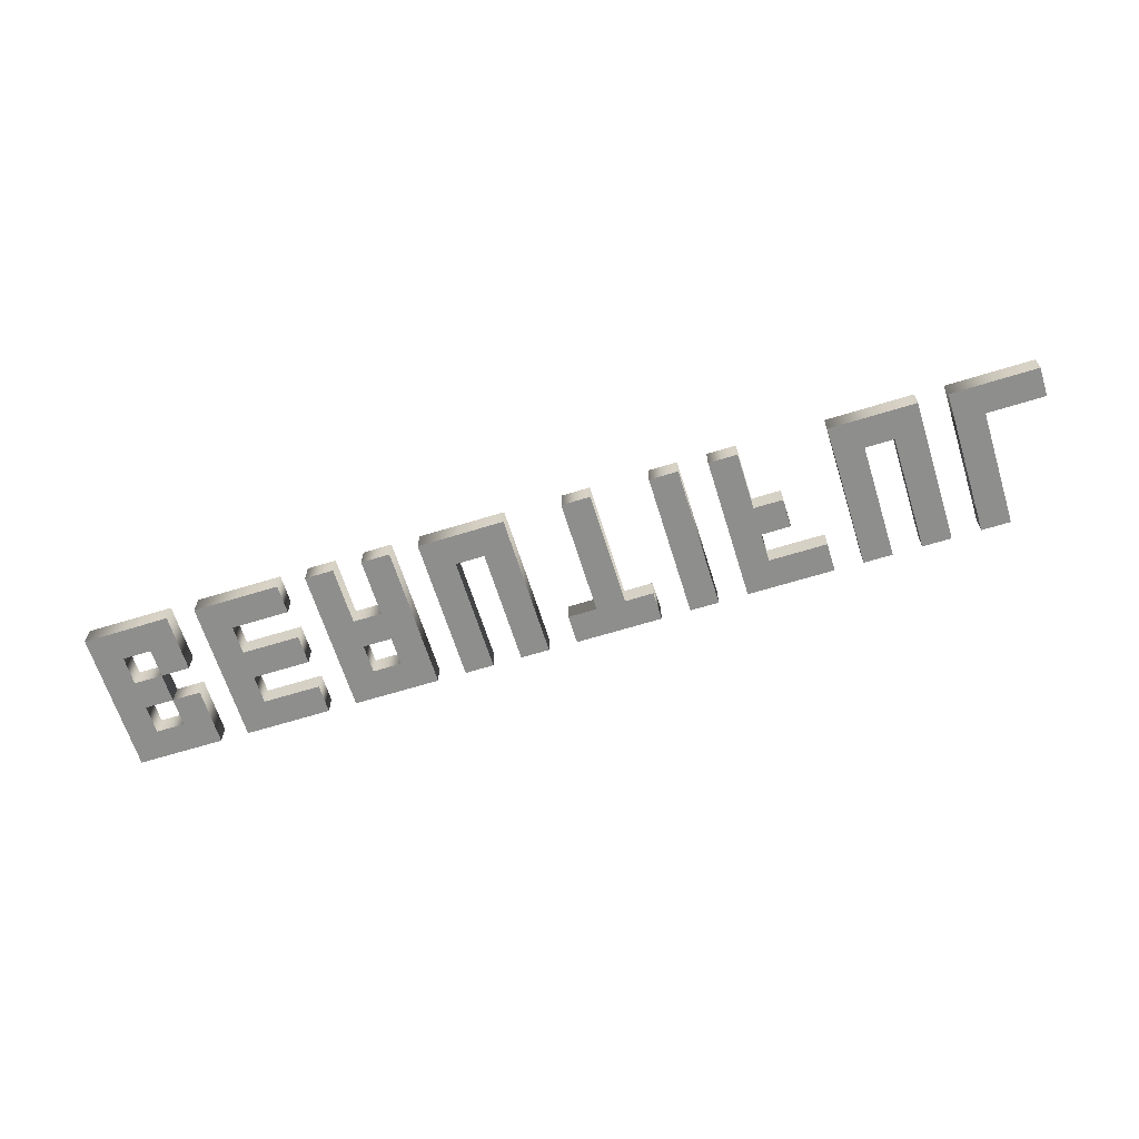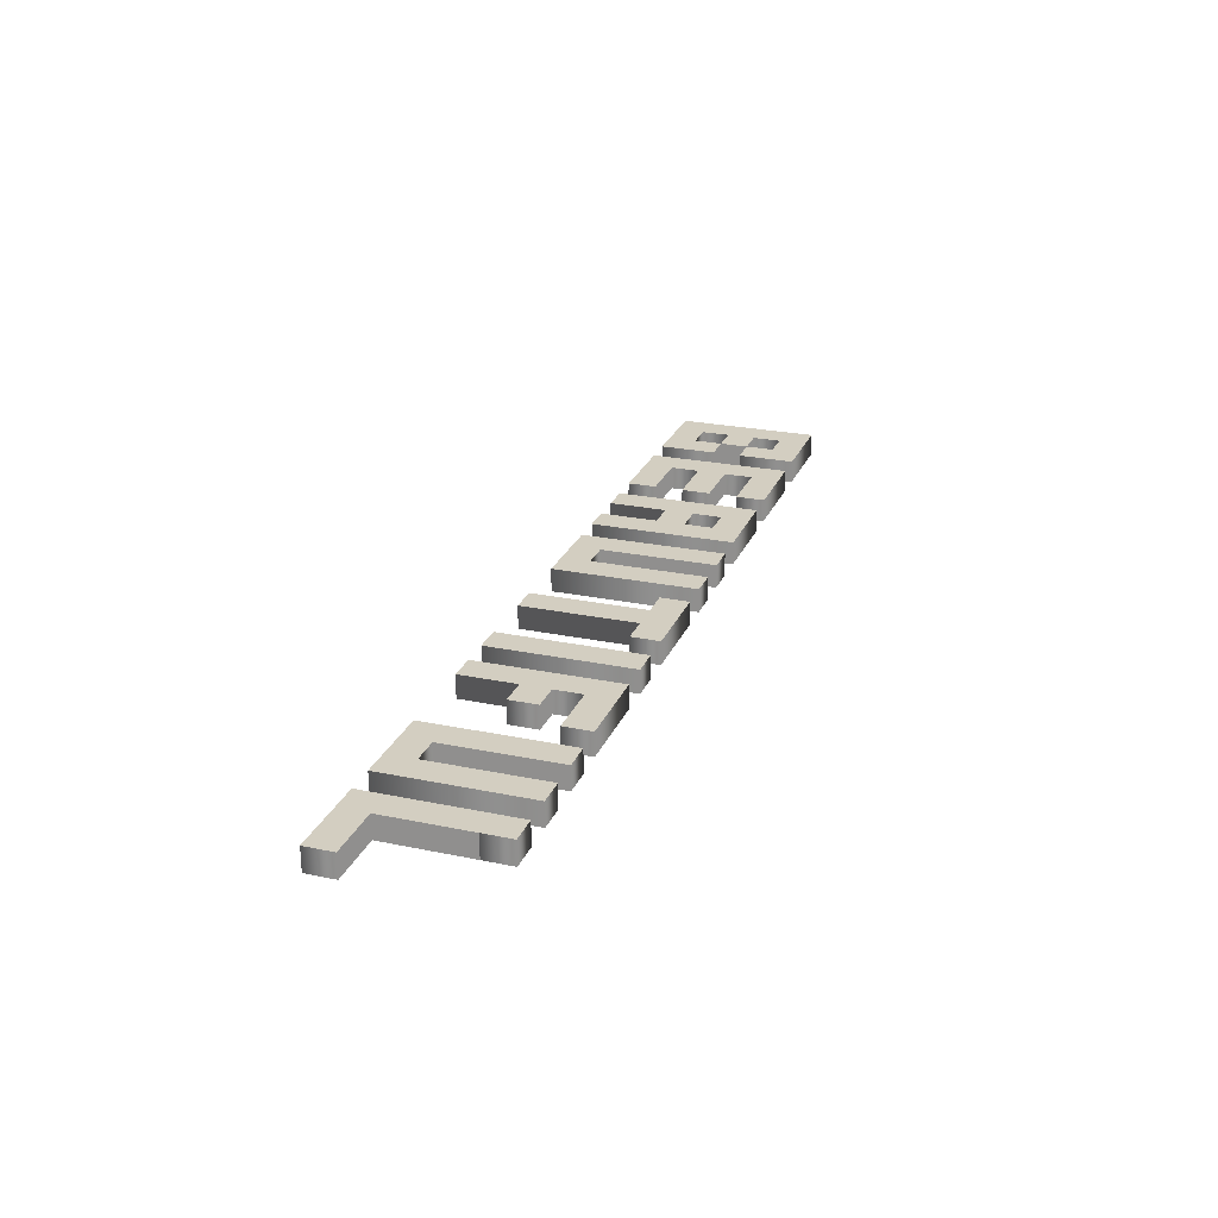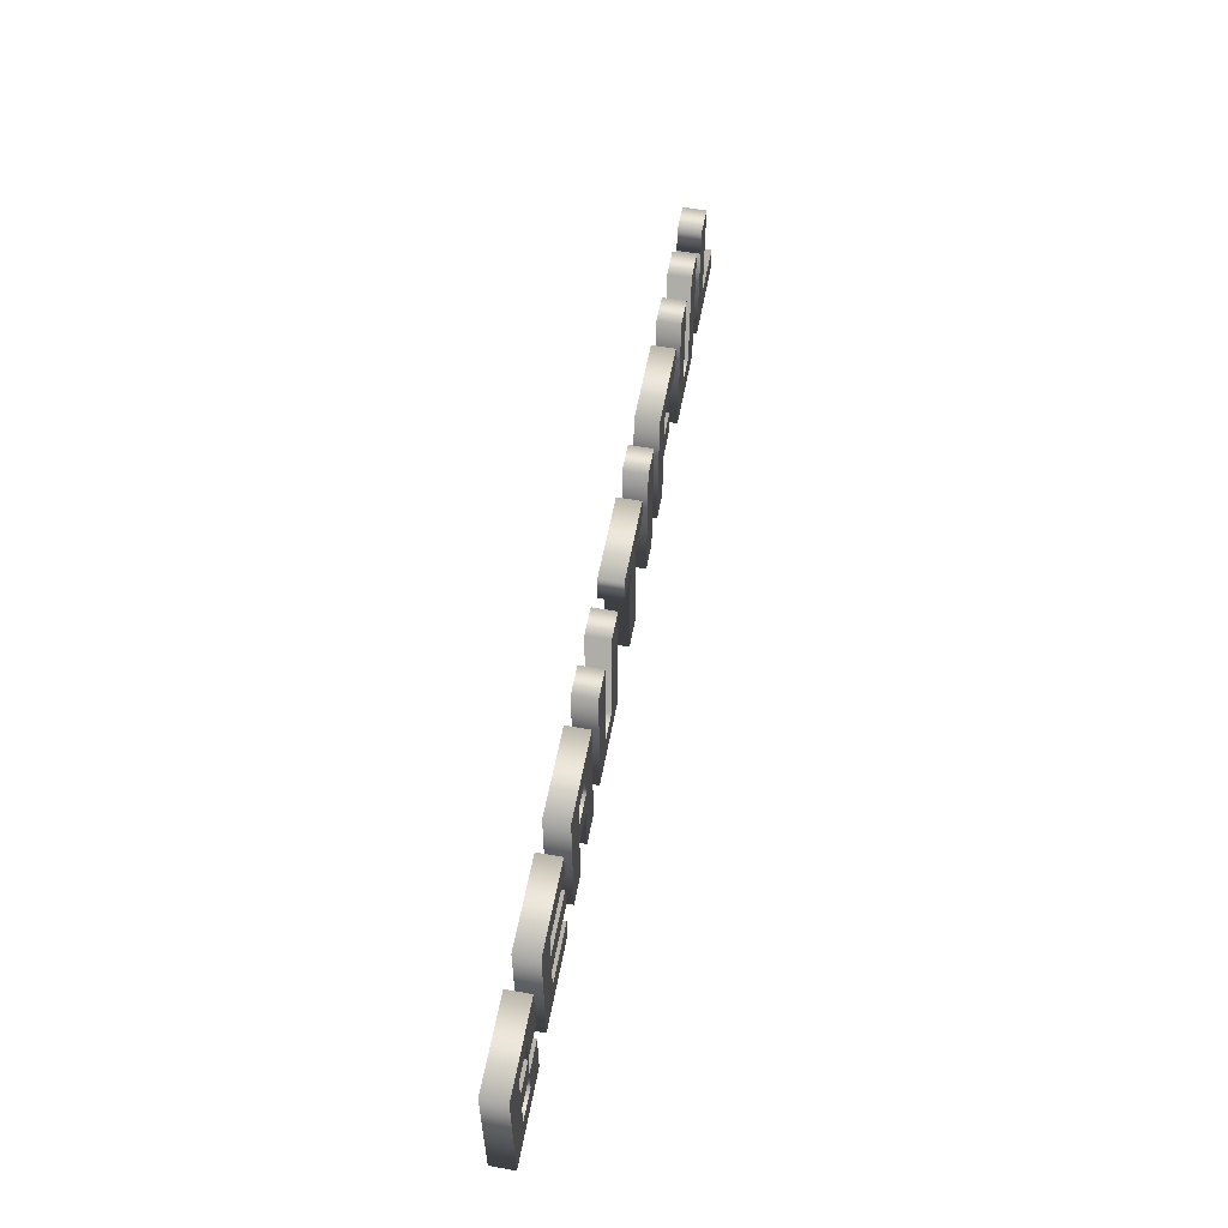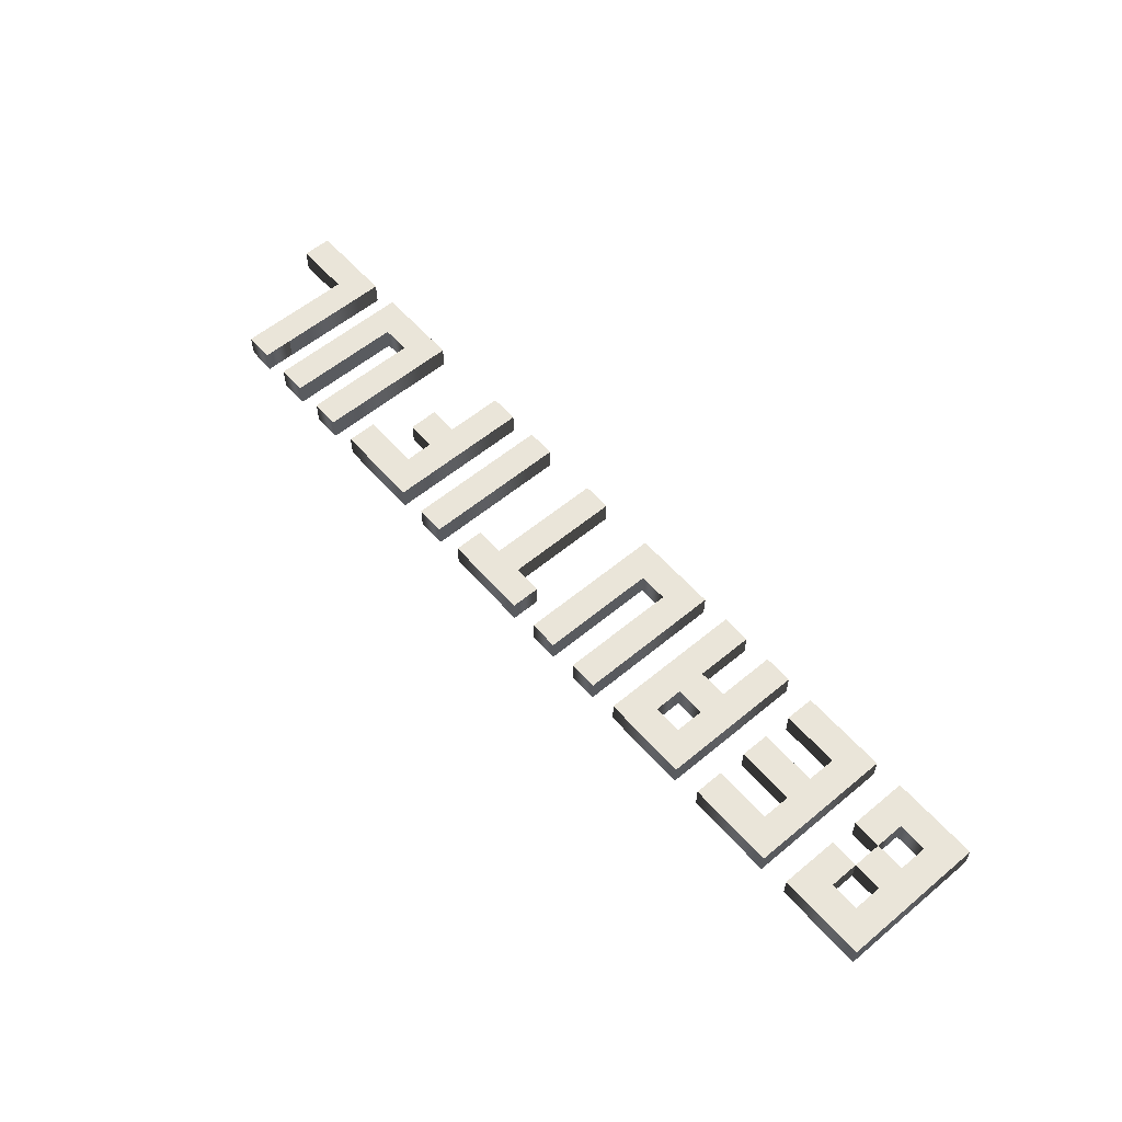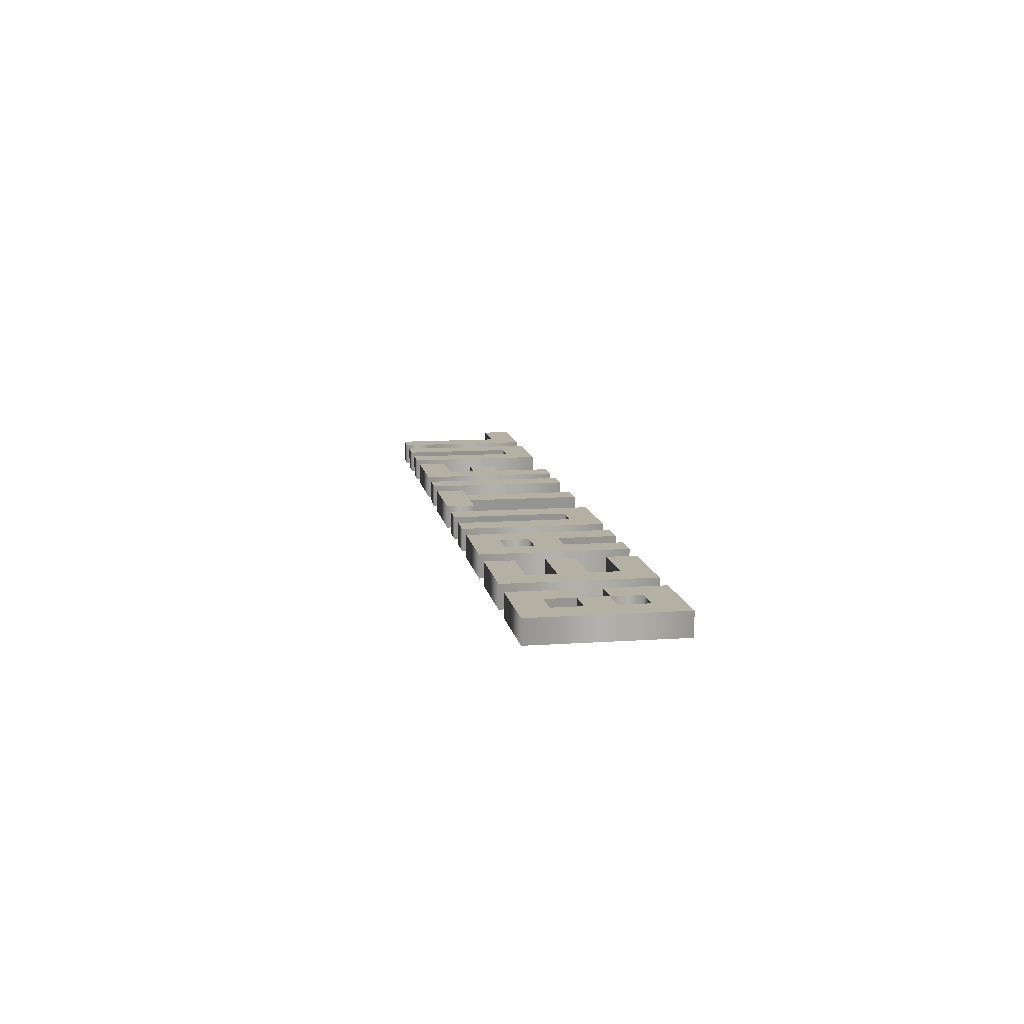
<metadata>
{"format":"obj","ext":"obj","renderer":"f3d","projection":"perspective","resolution":1024,"background":"white","views":[{"elev":-64.9,"azim":17.3,"up":"+Z"},{"elev":24.9,"azim":108.8,"up":"+Z"},{"elev":56.7,"azim":-79.5,"up":"+Y"},{"elev":57.8,"azim":-130.7,"up":"+Z"},{"elev":11.6,"azim":-99.5,"up":"+Z"}]}
</metadata>
<code>
o Text.001
v 1.751 0.125 0.05
v 2.001 0.125 0.05
v 2.001 0 0.05
v 1.626 0 0.05
v 1.626 0.4988 0.05
v 1.751 0.4988 0.05
v 1.626 0.625 0.05
v 1.751 0.625 0.05
v 1.751 0.4988 0.05
v 1.626 0.4988 0.05
v 1.376 0.625 0.05
v 1.501 0.625 0.05
v 1.501 0 0.05
v 1.126 0 0.05
v 1.126 0.625 0.05
v 1.251 0.625 0.05
v 1.251 0.125 0.05
v 1.376 0.125 0.05
v 0.7512 0 0.05
v 0.6262 0 0.05
v 0.6262 0.6225 0.05
v 1.002 0.6225 0.05
v 1.002 0.4975 0.05
v 0.7512 0.4975 0.05
v 0.7512 0.3738 0.05
v 0.8775 0.3738 0.05
v 0.8775 0.2487 0.05
v 0.7512 0.2487 0.05
v 0.5 0.6238 0.05
v 0.5 -0.00125 0.05
v 0.375 -0.00125 0.05
v 0.375 0.6238 0.05
v 0.2487 0.625 0.05
v 0.2487 0.5 0.05
v 0.1237 0.5 0.05
v 0.1237 0 0.05
v -0.00125 0 0.05
v -0.00125 0.5 0.05
v -0.1263 0.5 0.05
v -0.1263 0.625 0.05
v -0.3762 0.625 0.05
v -0.2512 0.625 0.05
v -0.2512 0 0.05
v -0.6262 0 0.05
v -0.6262 0.625 0.05
v -0.5012 0.625 0.05
v -0.5012 0.125 0.05
v -0.3762 0.125 0.05
v -1.001 0.25 0.05
v -1.001 0 0.05
v -1.126 0 0.05
v -1.126 0.625 0.05
v -0.7512 0.625 0.05
v -0.7512 0 0.05
v -0.8762 0 0.05
v -0.8762 0.25 0.05
v -0.8762 0.375 0.05
v -0.8762 0.5 0.05
v -1.001 0.5 0.05
v -1.001 0.375 0.05
v -1.251 0 0.05
v -1.626 0 0.05
v -1.626 0.625 0.05
v -1.251 0.625 0.05
v -1.251 0.5 0.05
v -1.501 0.5 0.05
v -1.501 0.375 0.05
v -1.251 0.375 0.05
v -1.251 0.25 0.05
v -1.501 0.25 0.05
v -1.501 0.125 0.05
v -1.251 0.125 0.05
v -2.001 0.5 0.05
v -2.001 0.375 0.05
v -1.876 0.375 0.05
v -1.876 0.25 0.05
v -1.751 0.25 0.05
v -1.751 0 0.05
v -2.126 0 0.05
v -2.126 0.625 0.05
v -1.751 0.625 0.05
v -1.751 0.375 0.05
v -1.876 0.375 0.05
v -1.876 0.5 0.05
v -2.001 0.25 0.05
v -2.001 0.125 0.05
v -1.876 0.125 0.05
v -1.876 0.25 0.05
v 1.751 0.125 -0.05
v 2.001 0.125 -0.05
v 2.001 -0 -0.05
v 1.626 -0 -0.05
v 1.626 0.4988 -0.05
v 1.751 0.4988 -0.05
v 1.626 0.625 -0.05
v 1.751 0.625 -0.05
v 1.751 0.4988 -0.05
v 1.626 0.4988 -0.05
v 1.376 0.625 -0.05
v 1.501 0.625 -0.05
v 1.501 -0 -0.05
v 1.126 -0 -0.05
v 1.126 0.625 -0.05
v 1.251 0.625 -0.05
v 1.251 0.125 -0.05
v 1.376 0.125 -0.05
v 0.7512 -0 -0.05
v 0.6262 -0 -0.05
v 0.6262 0.6225 -0.05
v 1.002 0.6225 -0.05
v 1.002 0.4975 -0.05
v 0.7512 0.4975 -0.05
v 0.7512 0.3738 -0.05
v 0.8775 0.3738 -0.05
v 0.8775 0.2487 -0.05
v 0.7512 0.2487 -0.05
v 0.5 0.6238 -0.05
v 0.5 -0.00125 -0.05
v 0.375 -0.00125 -0.05
v 0.375 0.6238 -0.05
v 0.2487 0.625 -0.05
v 0.2487 0.5 -0.05
v 0.1237 0.5 -0.05
v 0.1237 -0 -0.05
v -0.00125 -0 -0.05
v -0.00125 0.5 -0.05
v -0.1263 0.5 -0.05
v -0.1263 0.625 -0.05
v -0.3762 0.625 -0.05
v -0.2512 0.625 -0.05
v -0.2512 -0 -0.05
v -0.6262 -0 -0.05
v -0.6262 0.625 -0.05
v -0.5012 0.625 -0.05
v -0.5012 0.125 -0.05
v -0.3762 0.125 -0.05
v -1.001 0.25 -0.05
v -1.001 -0 -0.05
v -1.126 -0 -0.05
v -1.126 0.625 -0.05
v -0.7512 0.625 -0.05
v -0.7512 -0 -0.05
v -0.8762 -0 -0.05
v -0.8762 0.25 -0.05
v -0.8762 0.375 -0.05
v -0.8762 0.5 -0.05
v -1.001 0.5 -0.05
v -1.001 0.375 -0.05
v -1.251 -0 -0.05
v -1.626 -0 -0.05
v -1.626 0.625 -0.05
v -1.251 0.625 -0.05
v -1.251 0.5 -0.05
v -1.501 0.5 -0.05
v -1.501 0.375 -0.05
v -1.251 0.375 -0.05
v -1.251 0.25 -0.05
v -1.501 0.25 -0.05
v -1.501 0.125 -0.05
v -1.251 0.125 -0.05
v -2.001 0.5 -0.05
v -2.001 0.375 -0.05
v -1.876 0.375 -0.05
v -1.876 0.25 -0.05
v -1.751 0.25 -0.05
v -1.751 -0 -0.05
v -2.126 -0 -0.05
v -2.126 0.625 -0.05
v -1.751 0.625 -0.05
v -1.751 0.375 -0.05
v -1.876 0.375 -0.05
v -1.876 0.5 -0.05
v -2.001 0.25 -0.05
v -2.001 0.125 -0.05
v -1.876 0.125 -0.05
v -1.876 0.25 -0.05
v -2.001 0.5 -0.05
v -2.001 0.5 0.05
v -2.001 0.375 -0.05
v -2.001 0.375 0.05
v -1.876 0.375 -0.05
v -1.876 0.375 0.05
v -1.876 0.25 -0.05
v -1.876 0.25 0.05
v -1.751 0.25 -0.05
v -1.751 0.25 0.05
v -1.751 -0 -0.05
v -1.751 0 0.05
v -2.126 -0 -0.05
v -2.126 0 0.05
v -2.126 0.625 -0.05
v -2.126 0.625 0.05
v -1.751 0.625 -0.05
v -1.751 0.625 0.05
v -1.751 0.375 -0.05
v -1.751 0.375 0.05
v -1.876 0.375 -0.05
v -1.876 0.375 0.05
v -1.876 0.5 -0.05
v -1.876 0.5 0.05
v -2.001 0.25 -0.05
v -2.001 0.25 0.05
v -2.001 0.125 -0.05
v -2.001 0.125 0.05
v -1.876 0.125 -0.05
v -1.876 0.125 0.05
v -1.876 0.25 -0.05
v -1.876 0.25 0.05
v -1.251 -0 -0.05
v -1.251 0 0.05
v -1.626 -0 -0.05
v -1.626 0 0.05
v -1.626 0.625 -0.05
v -1.626 0.625 0.05
v -1.251 0.625 -0.05
v -1.251 0.625 0.05
v -1.251 0.5 -0.05
v -1.251 0.5 0.05
v -1.501 0.5 -0.05
v -1.501 0.5 0.05
v -1.501 0.375 -0.05
v -1.501 0.375 0.05
v -1.251 0.375 -0.05
v -1.251 0.375 0.05
v -1.251 0.25 -0.05
v -1.251 0.25 0.05
v -1.501 0.25 -0.05
v -1.501 0.25 0.05
v -1.501 0.125 -0.05
v -1.501 0.125 0.05
v -1.251 0.125 -0.05
v -1.251 0.125 0.05
v -1.001 0.25 -0.05
v -1.001 0.25 0.05
v -1.001 -0 -0.05
v -1.001 0 0.05
v -1.126 -0 -0.05
v -1.126 0 0.05
v -1.126 0.625 -0.05
v -1.126 0.625 0.05
v -0.7512 0.625 -0.05
v -0.7512 0.625 0.05
v -0.7512 -0 -0.05
v -0.7512 0 0.05
v -0.8762 -0 -0.05
v -0.8762 0 0.05
v -0.8762 0.25 -0.05
v -0.8762 0.25 0.05
v -0.8762 0.375 -0.05
v -0.8762 0.375 0.05
v -0.8762 0.5 -0.05
v -0.8762 0.5 0.05
v -1.001 0.5 -0.05
v -1.001 0.5 0.05
v -1.001 0.375 -0.05
v -1.001 0.375 0.05
v -0.3762 0.625 -0.05
v -0.3762 0.625 0.05
v -0.2512 0.625 -0.05
v -0.2512 0.625 0.05
v -0.2512 -0 -0.05
v -0.2512 0 0.05
v -0.6262 -0 -0.05
v -0.6262 0 0.05
v -0.6262 0.625 -0.05
v -0.6262 0.625 0.05
v -0.5012 0.625 -0.05
v -0.5012 0.625 0.05
v -0.5012 0.125 -0.05
v -0.5012 0.125 0.05
v -0.3762 0.125 -0.05
v -0.3762 0.125 0.05
v 0.2487 0.625 -0.05
v 0.2487 0.625 0.05
v 0.2487 0.5 -0.05
v 0.2487 0.5 0.05
v 0.1237 0.5 -0.05
v 0.1237 0.5 0.05
v 0.1237 -0 -0.05
v 0.1237 0 0.05
v -0.00125 -0 -0.05
v -0.00125 0 0.05
v -0.00125 0.5 -0.05
v -0.00125 0.5 0.05
v -0.1263 0.5 -0.05
v -0.1263 0.5 0.05
v -0.1263 0.625 -0.05
v -0.1263 0.625 0.05
v 0.5 0.6238 -0.05
v 0.5 0.6238 0.05
v 0.5 -0.00125 -0.05
v 0.5 -0.00125 0.05
v 0.375 -0.00125 -0.05
v 0.375 -0.00125 0.05
v 0.375 0.6238 -0.05
v 0.375 0.6238 0.05
v 0.7512 -0 -0.05
v 0.7512 0 0.05
v 0.6262 -0 -0.05
v 0.6262 0 0.05
v 0.6262 0.6225 -0.05
v 0.6262 0.6225 0.05
v 1.002 0.6225 -0.05
v 1.002 0.6225 0.05
v 1.002 0.4975 -0.05
v 1.002 0.4975 0.05
v 0.7512 0.4975 -0.05
v 0.7512 0.4975 0.05
v 0.7512 0.3738 -0.05
v 0.7512 0.3738 0.05
v 0.8775 0.3738 -0.05
v 0.8775 0.3738 0.05
v 0.8775 0.2487 -0.05
v 0.8775 0.2487 0.05
v 0.7512 0.2487 -0.05
v 0.7512 0.2487 0.05
v 1.376 0.625 -0.05
v 1.376 0.625 0.05
v 1.501 0.625 -0.05
v 1.501 0.625 0.05
v 1.501 -0 -0.05
v 1.501 0 0.05
v 1.126 -0 -0.05
v 1.126 0 0.05
v 1.126 0.625 -0.05
v 1.126 0.625 0.05
v 1.251 0.625 -0.05
v 1.251 0.625 0.05
v 1.251 0.125 -0.05
v 1.251 0.125 0.05
v 1.376 0.125 -0.05
v 1.376 0.125 0.05
v 1.751 0.125 -0.05
v 1.751 0.125 0.05
v 2.001 0.125 -0.05
v 2.001 0.125 0.05
v 2.001 -0 -0.05
v 2.001 0 0.05
v 1.626 -0 -0.05
v 1.626 0 0.05
v 1.626 0.4988 -0.05
v 1.626 0.4988 0.05
v 1.751 0.4988 -0.05
v 1.751 0.4988 0.05
v 1.626 0.625 -0.05
v 1.626 0.625 0.05
v 1.751 0.625 -0.05
v 1.751 0.625 0.05
v 1.751 0.4988 -0.05
v 1.751 0.4988 0.05
v 1.626 0.4988 -0.05
v 1.626 0.4988 0.05
f 10 8 7
f 10 9 8
f 4 6 5
f 4 1 6
f 4 2 1
f 4 3 2
f 14 16 15
f 14 17 16
f 18 12 11
f 18 13 12
f 14 18 17
f 14 13 18
f 20 24 21
f 24 22 21
f 24 23 22
f 20 25 24
f 20 28 25
f 28 26 25
f 28 27 26
f 20 19 28
f 31 29 32
f 31 30 29
f 39 33 40
f 39 34 33
f 38 34 39
f 37 35 38
f 35 34 38
f 37 36 35
f 44 46 45
f 44 47 46
f 48 42 41
f 48 43 42
f 44 48 47
f 44 43 48
f 51 59 52
f 59 53 52
f 59 58 53
f 58 54 53
f 51 60 59
f 57 54 58
f 51 49 60
f 49 57 60
f 49 56 57
f 56 54 57
f 51 50 49
f 55 54 56
f 62 66 63
f 66 64 63
f 66 65 64
f 62 67 66
f 62 70 67
f 70 68 67
f 70 69 68
f 62 71 70
f 62 72 71
f 62 61 72
f 79 73 80
f 73 81 80
f 73 84 81
f 84 82 81
f 79 74 73
f 83 82 84
f 79 85 74
f 85 75 74
f 85 76 75
f 79 86 85
f 88 76 85
f 87 76 88
f 87 77 76
f 87 78 77
f 79 87 86
f 79 78 87
f 96 98 95
f 97 98 96
f 94 92 93
f 89 92 94
f 90 92 89
f 91 92 90
f 104 102 103
f 105 102 104
f 100 106 99
f 101 106 100
f 106 102 105
f 101 102 106
f 112 108 109
f 110 112 109
f 111 112 110
f 113 108 112
f 116 108 113
f 114 116 113
f 115 116 114
f 107 108 116
f 117 119 120
f 118 119 117
f 121 127 128
f 122 127 121
f 122 126 127
f 123 125 126
f 122 123 126
f 124 125 123
f 134 132 133
f 135 132 134
f 130 136 129
f 131 136 130
f 136 132 135
f 131 132 136
f 147 139 140
f 141 147 140
f 146 147 141
f 142 146 141
f 148 139 147
f 142 145 146
f 137 139 148
f 145 137 148
f 144 137 145
f 142 144 145
f 138 139 137
f 142 143 144
f 154 150 151
f 152 154 151
f 153 154 152
f 155 150 154
f 158 150 155
f 156 158 155
f 157 158 156
f 159 150 158
f 160 150 159
f 149 150 160
f 161 167 168
f 169 161 168
f 172 161 169
f 170 172 169
f 162 167 161
f 170 171 172
f 173 167 162
f 163 173 162
f 164 173 163
f 174 167 173
f 164 176 173
f 164 175 176
f 165 175 164
f 166 175 165
f 175 167 174
f 166 167 175
f 178 180 179 177
f 180 182 181 179
f 182 184 183 181
f 184 186 185 183
f 186 188 187 185
f 188 190 189 187
f 190 192 191 189
f 192 194 193 191
f 194 196 195 193
f 196 198 197 195
f 198 200 199 197
f 200 178 177 199
f 202 204 203 201
f 204 206 205 203
f 206 208 207 205
f 208 202 201 207
f 210 212 211 209
f 212 214 213 211
f 214 216 215 213
f 216 218 217 215
f 218 220 219 217
f 220 222 221 219
f 222 224 223 221
f 224 226 225 223
f 226 228 227 225
f 228 230 229 227
f 230 232 231 229
f 232 210 209 231
f 234 236 235 233
f 236 238 237 235
f 238 240 239 237
f 240 242 241 239
f 242 244 243 241
f 244 246 245 243
f 246 248 247 245
f 248 234 233 247
f 250 252 251 249
f 252 254 253 251
f 254 256 255 253
f 256 250 249 255
f 258 260 259 257
f 260 262 261 259
f 262 264 263 261
f 264 266 265 263
f 266 268 267 265
f 268 270 269 267
f 270 272 271 269
f 272 258 257 271
f 274 276 275 273
f 276 278 277 275
f 278 280 279 277
f 280 282 281 279
f 282 284 283 281
f 284 286 285 283
f 286 288 287 285
f 288 274 273 287
f 290 292 291 289
f 292 294 293 291
f 294 296 295 293
f 296 290 289 295
f 298 300 299 297
f 300 302 301 299
f 302 304 303 301
f 304 306 305 303
f 306 308 307 305
f 308 310 309 307
f 310 312 311 309
f 312 314 313 311
f 314 316 315 313
f 316 298 297 315
f 318 320 319 317
f 320 322 321 319
f 322 324 323 321
f 324 326 325 323
f 326 328 327 325
f 328 330 329 327
f 330 332 331 329
f 332 318 317 331
f 334 336 335 333
f 336 338 337 335
f 338 340 339 337
f 340 342 341 339
f 342 344 343 341
f 344 334 333 343
f 346 348 347 345
f 348 350 349 347
f 350 352 351 349
f 352 346 345 351

</code>
